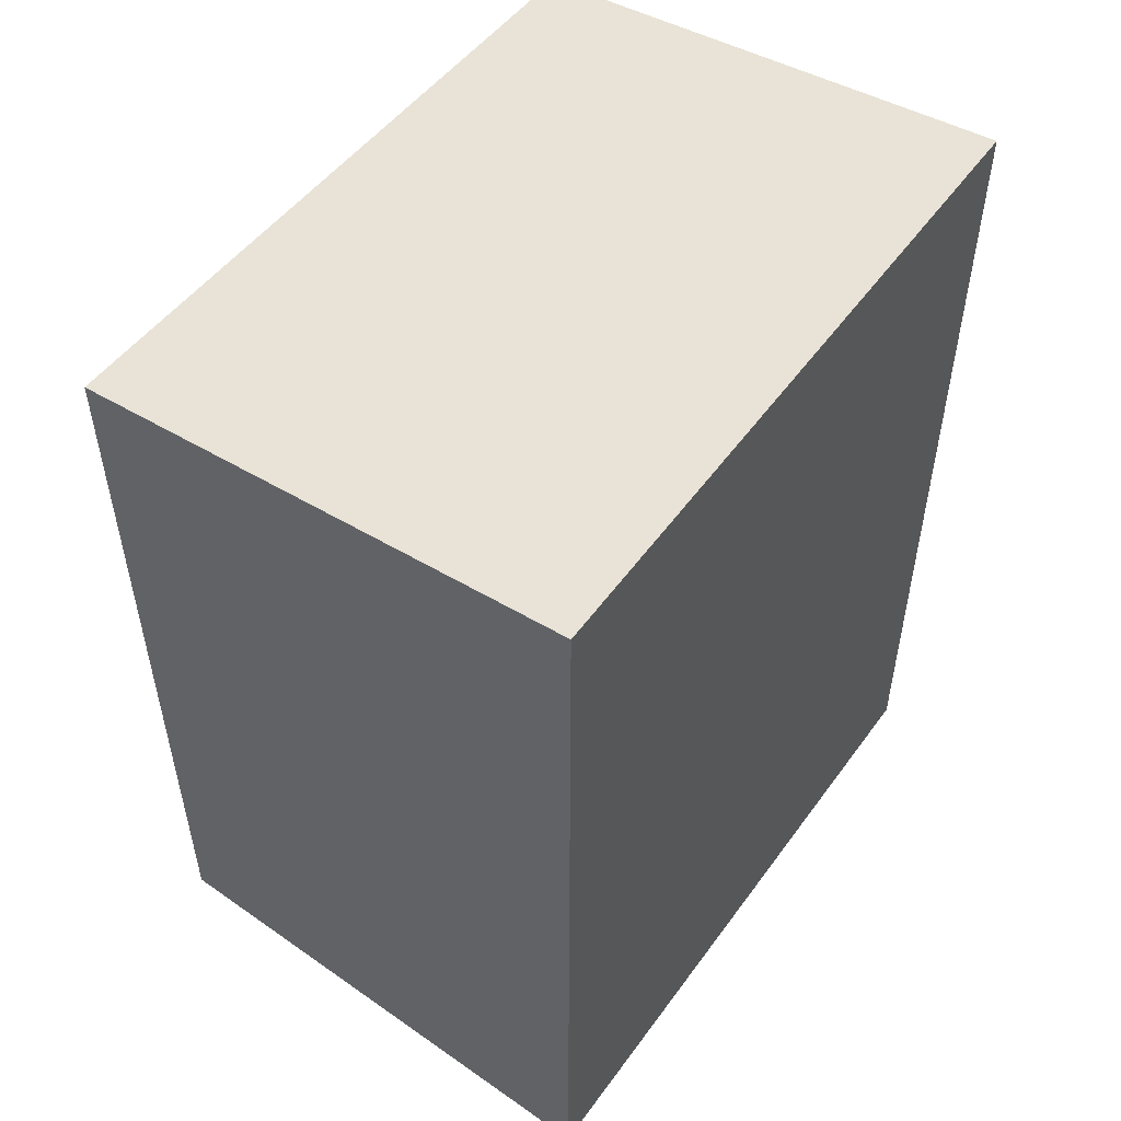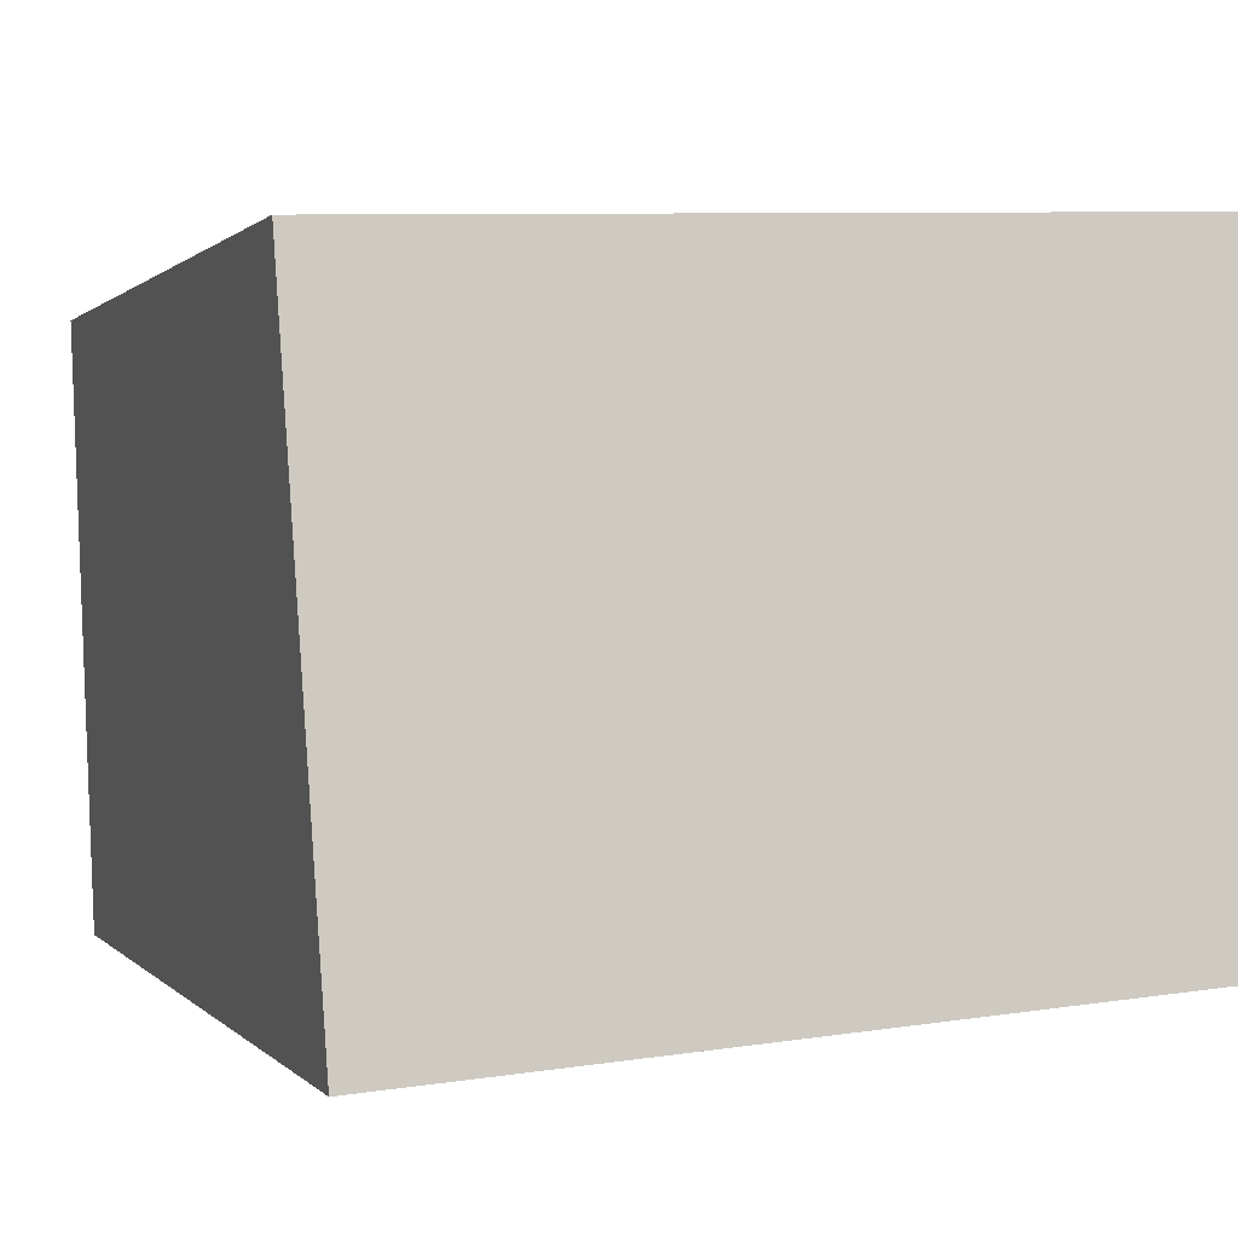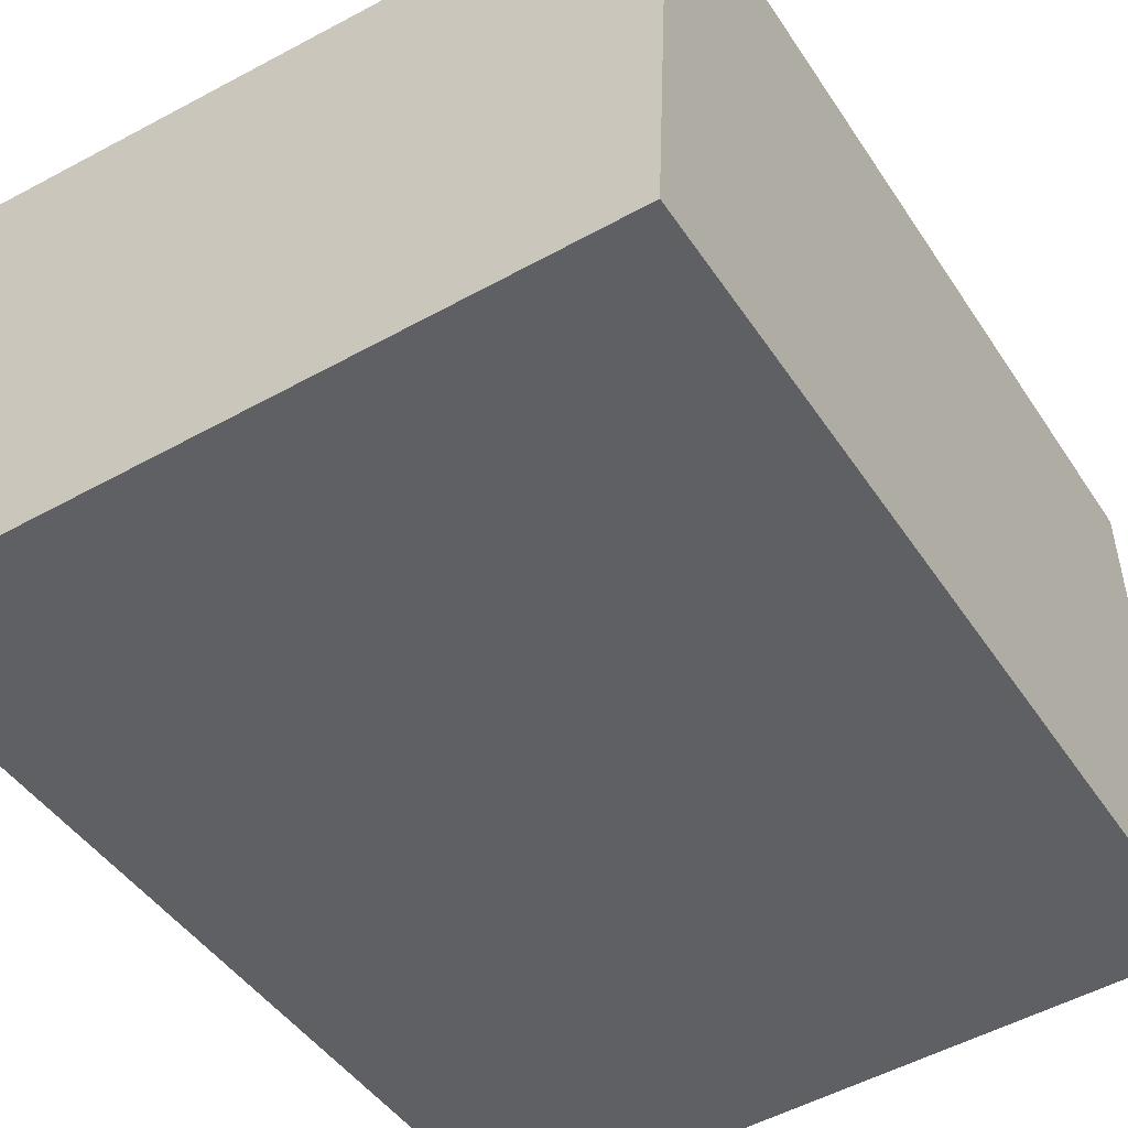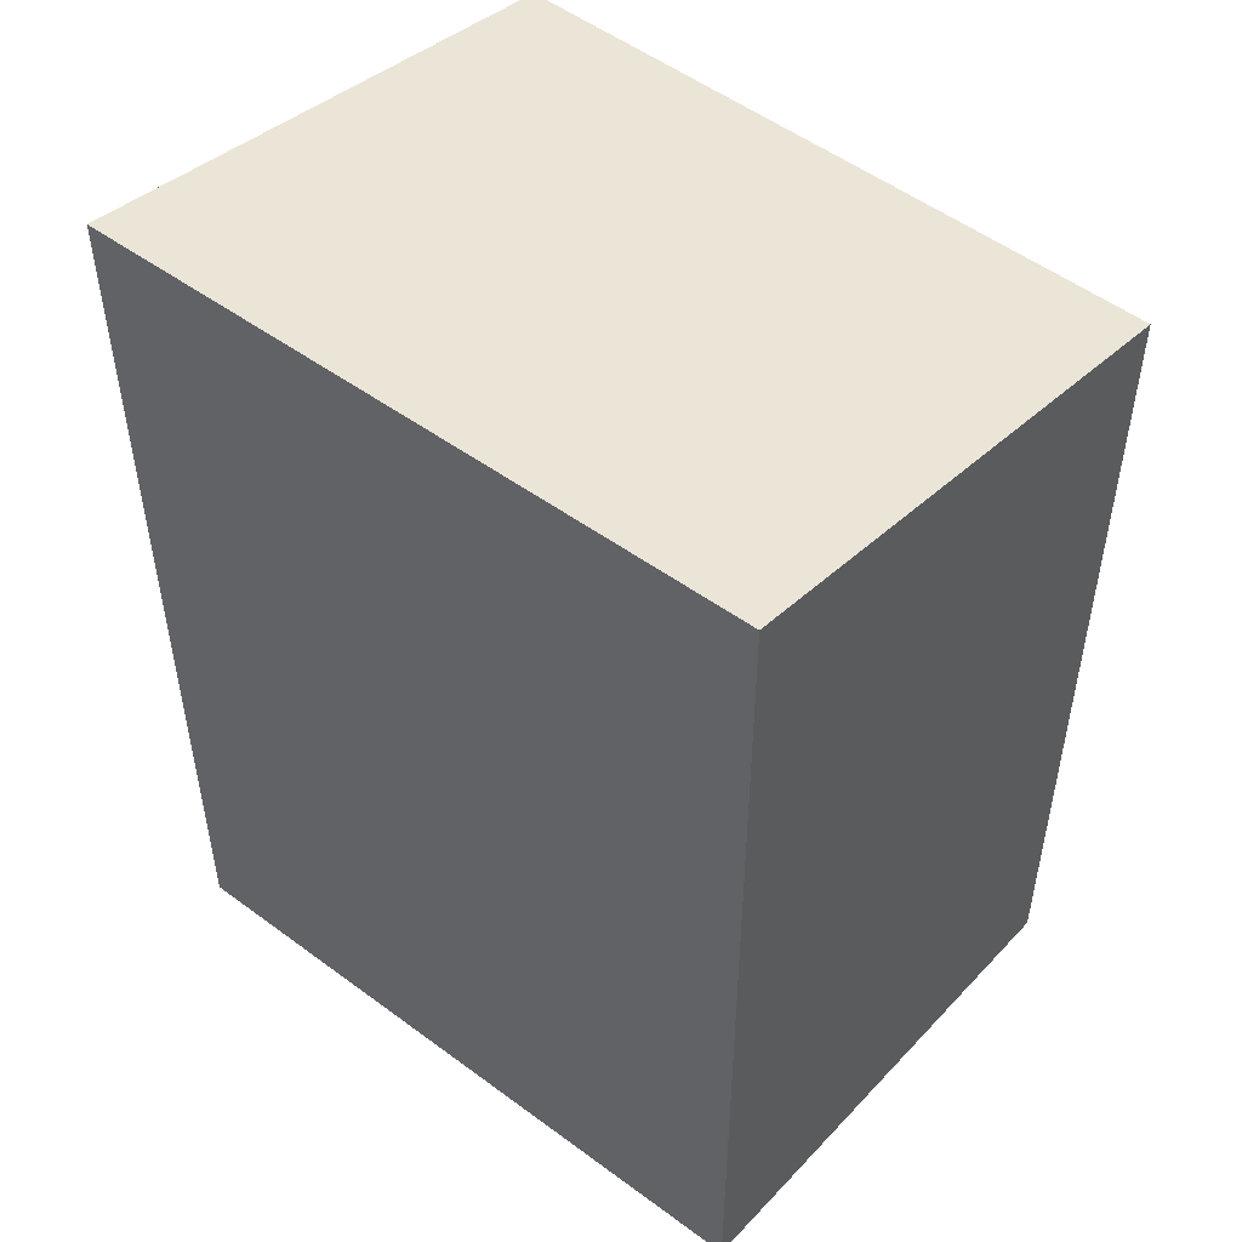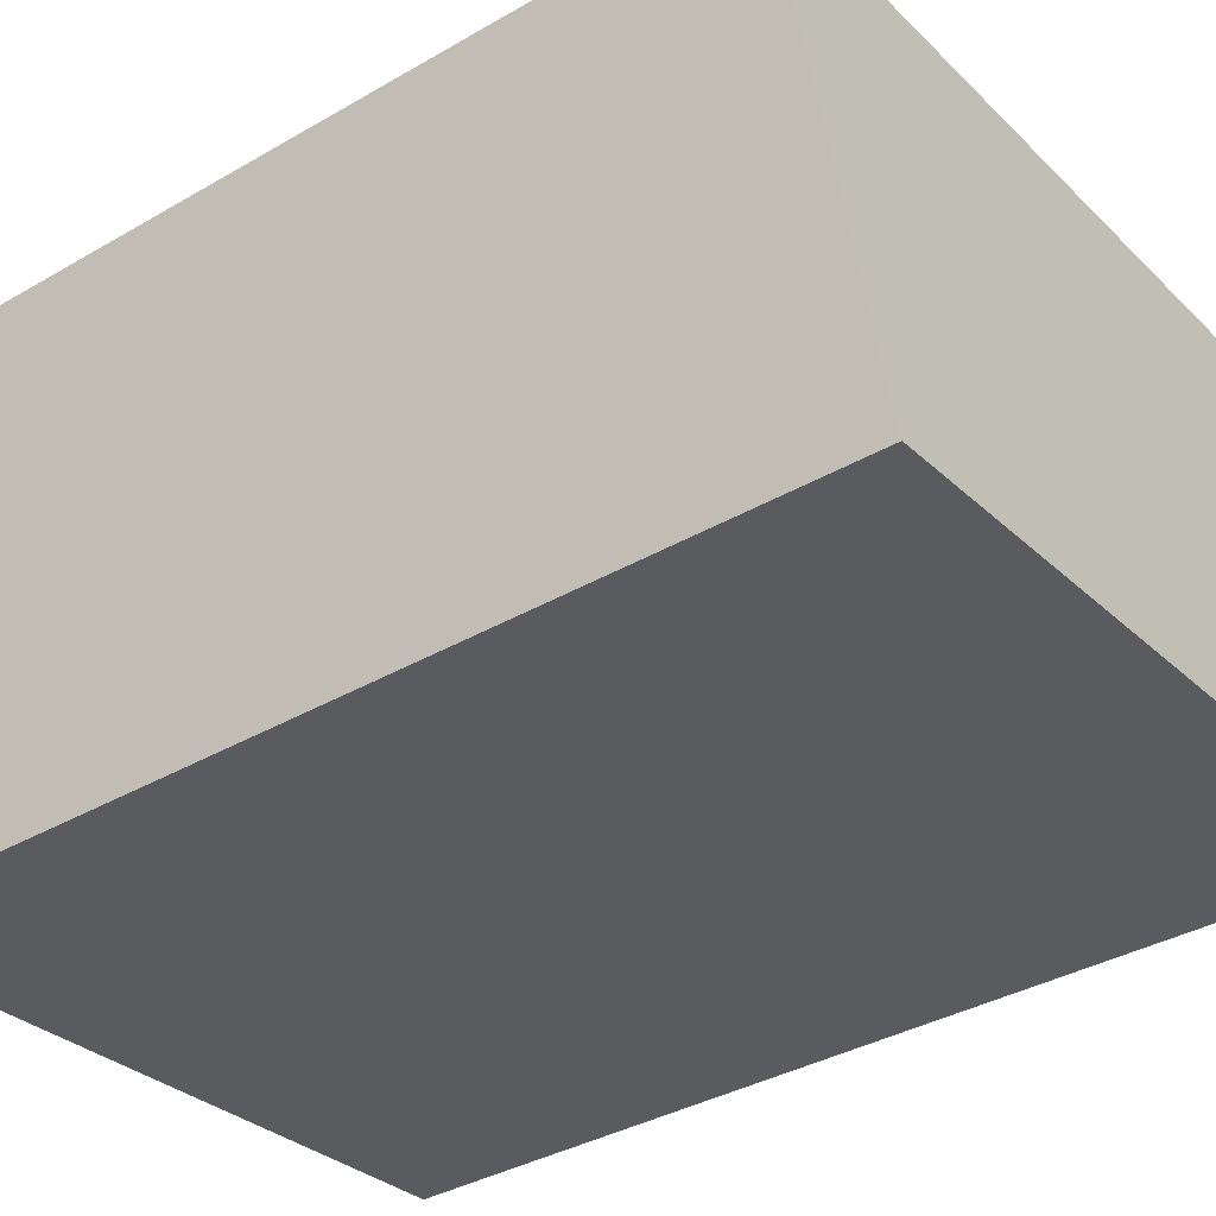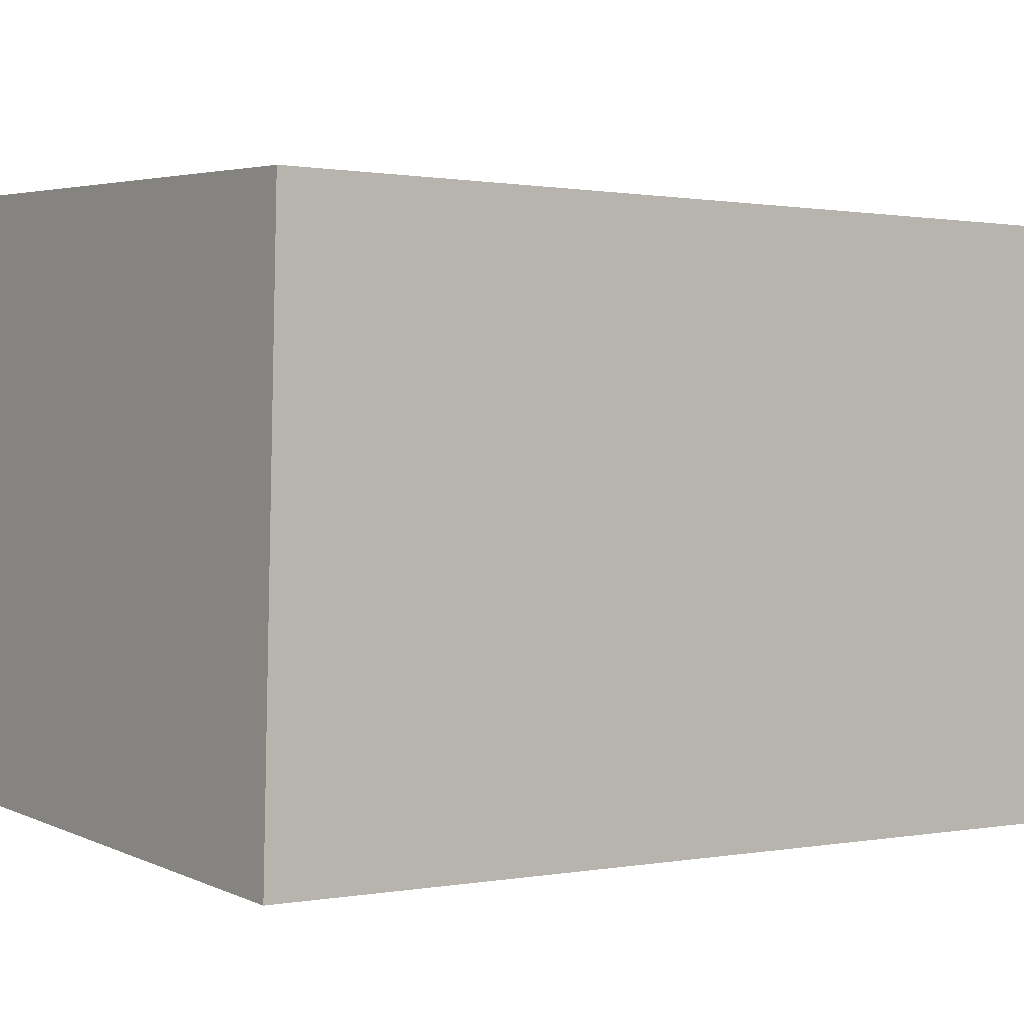
<metadata>
{"format":"obj","ext":"obj","renderer":"f3d","projection":"perspective","resolution":1024,"background":"white","views":[{"elev":52.8,"azim":129.1,"up":"+Y"},{"elev":0.7,"azim":162.4,"up":"+Z"},{"elev":-43.7,"azim":-149.3,"up":"+Z"},{"elev":49.6,"azim":-136.8,"up":"+Y"},{"elev":-36.3,"azim":127.2,"up":"+Z"},{"elev":0.6,"azim":53.5,"up":"+Z"}]}
</metadata>
<code>
v  0 5.848 3.581e-16
v  4.369 5.41 3.025
v  4.248 5.848 -0.306
v  0.116 5.43 3.179
v  4.248 1.874e-17 -0.306
v  0 0 0
v  0.116 -1.947e-16 3.179
v  4.369 -1.852e-16 3.025
g defaultobject
f 1 2 3
f 2 1 4
f 5 1 3
f 1 5 6
f 6 4 1
f 4 6 7
f 7 2 4
f 2 7 8
f 2 5 3
f 5 2 8
f 8 6 5
f 6 8 7

</code>
